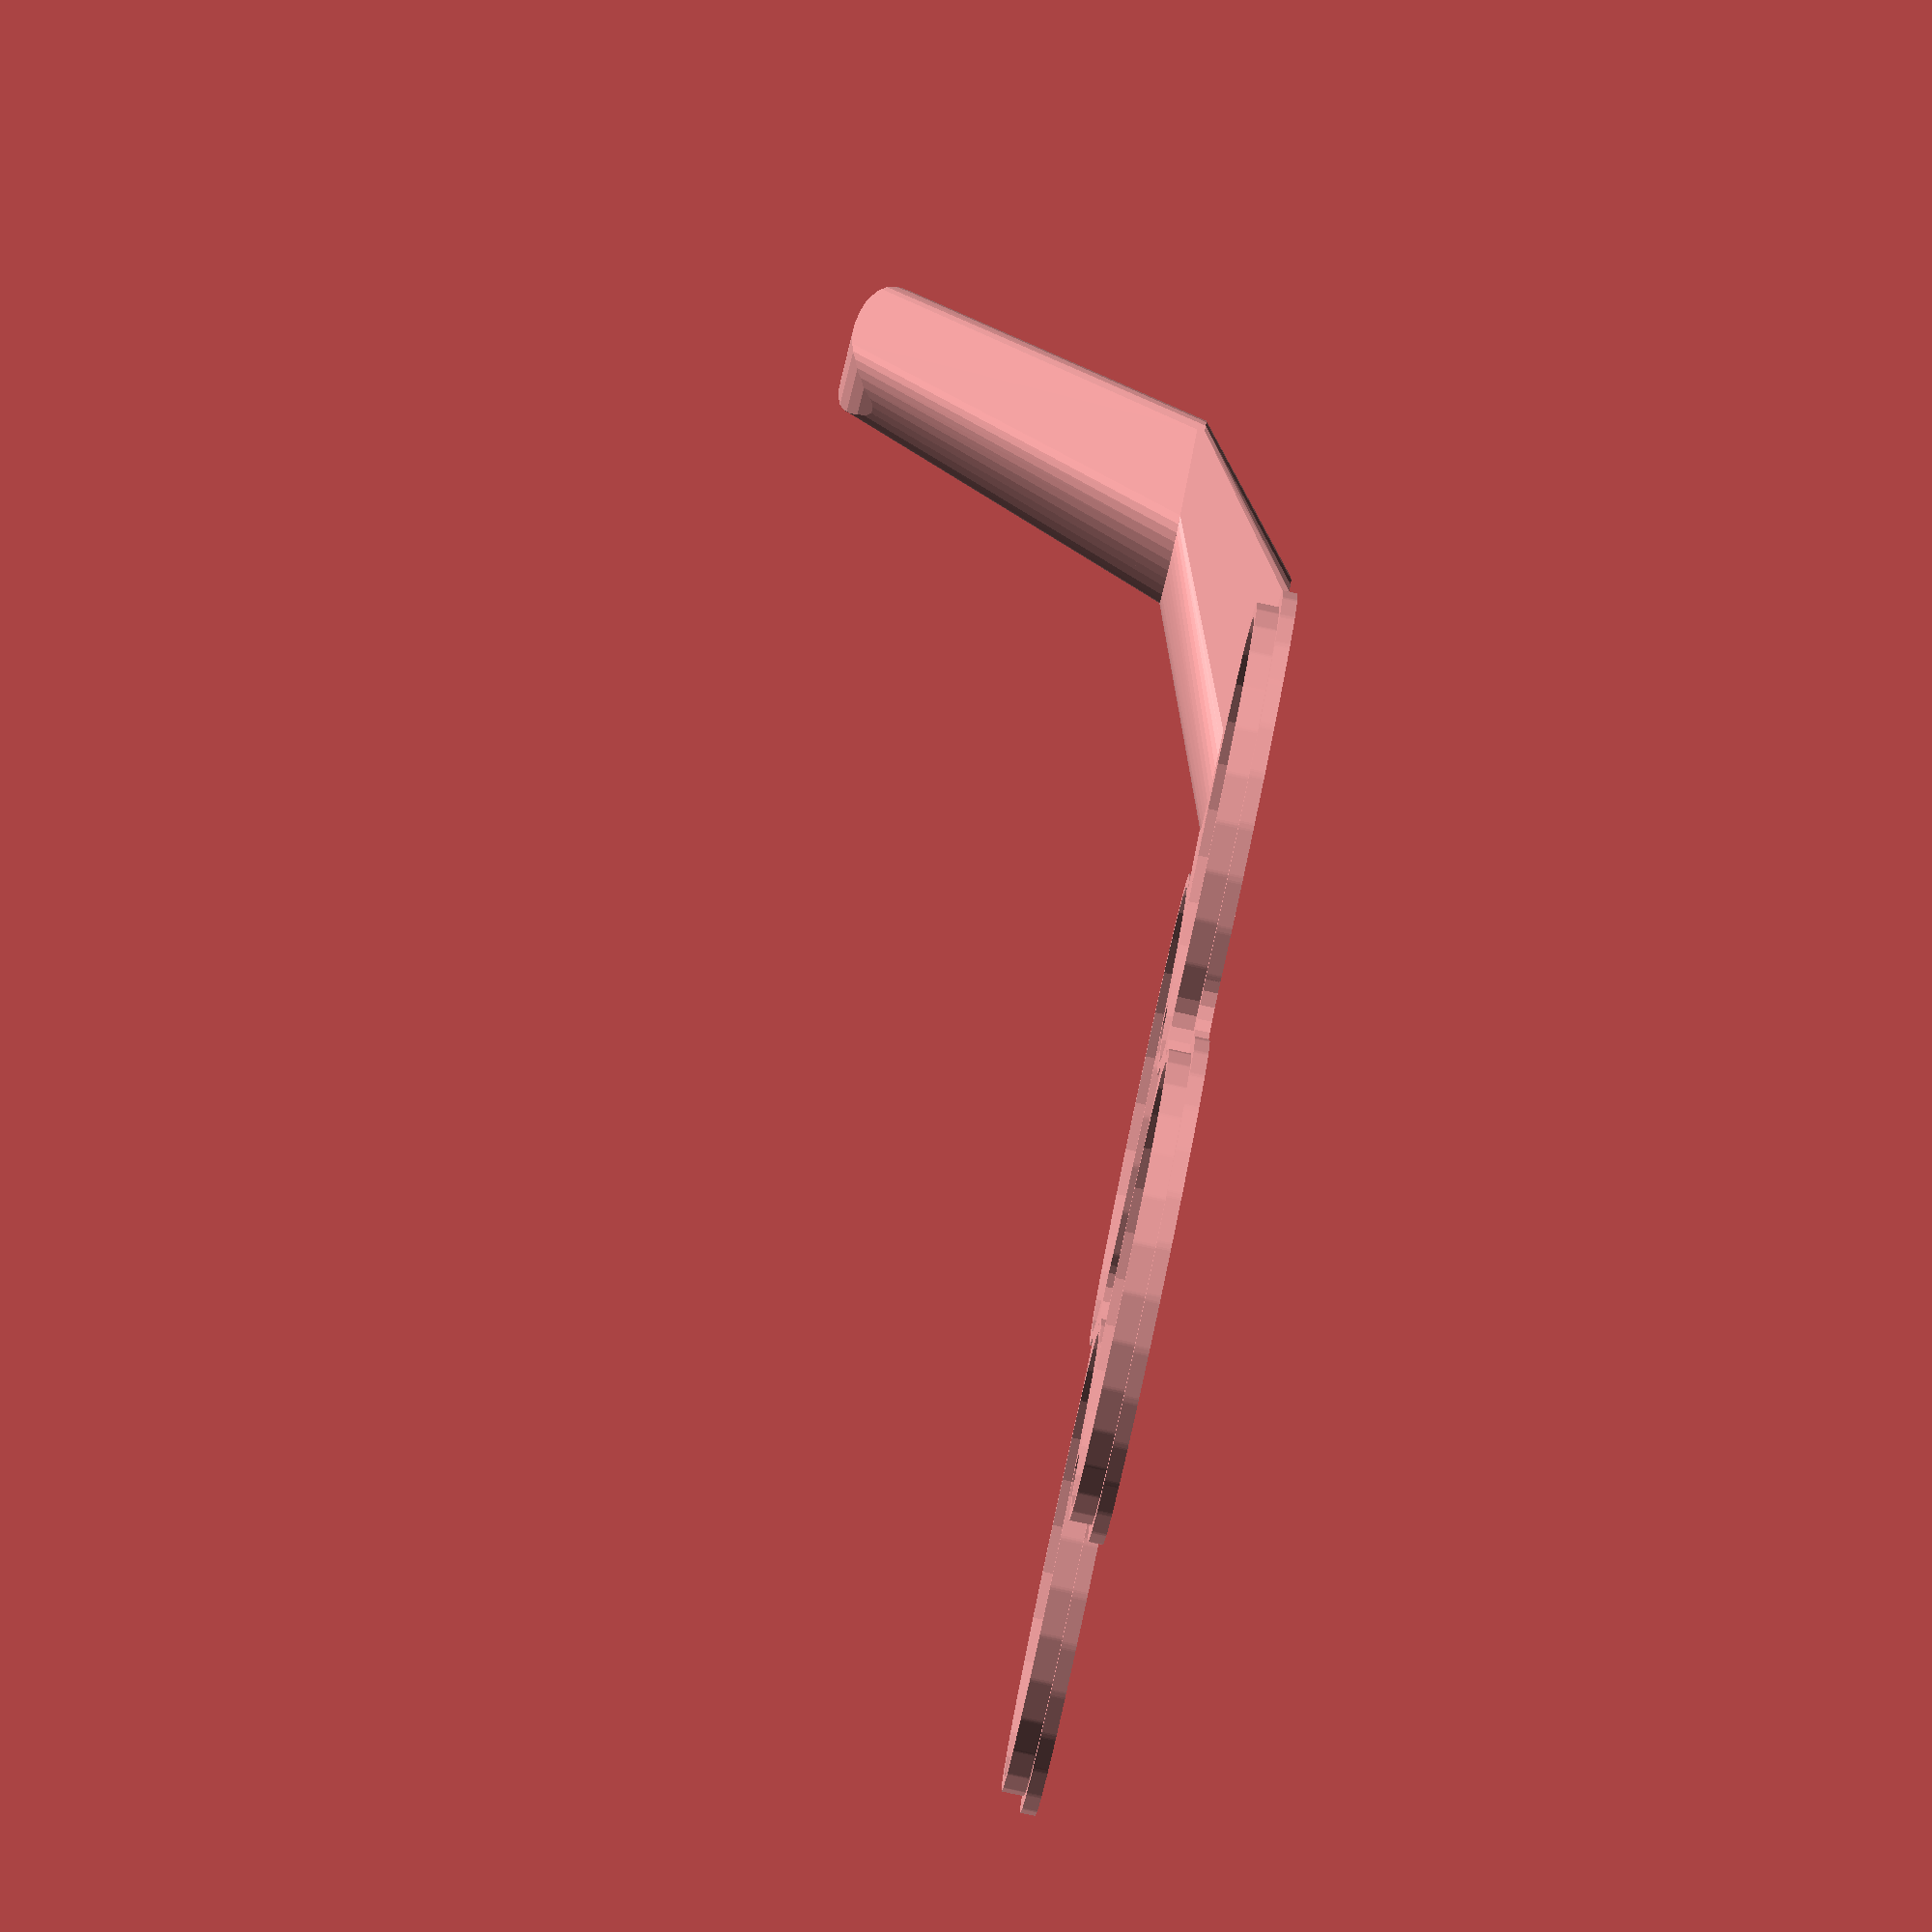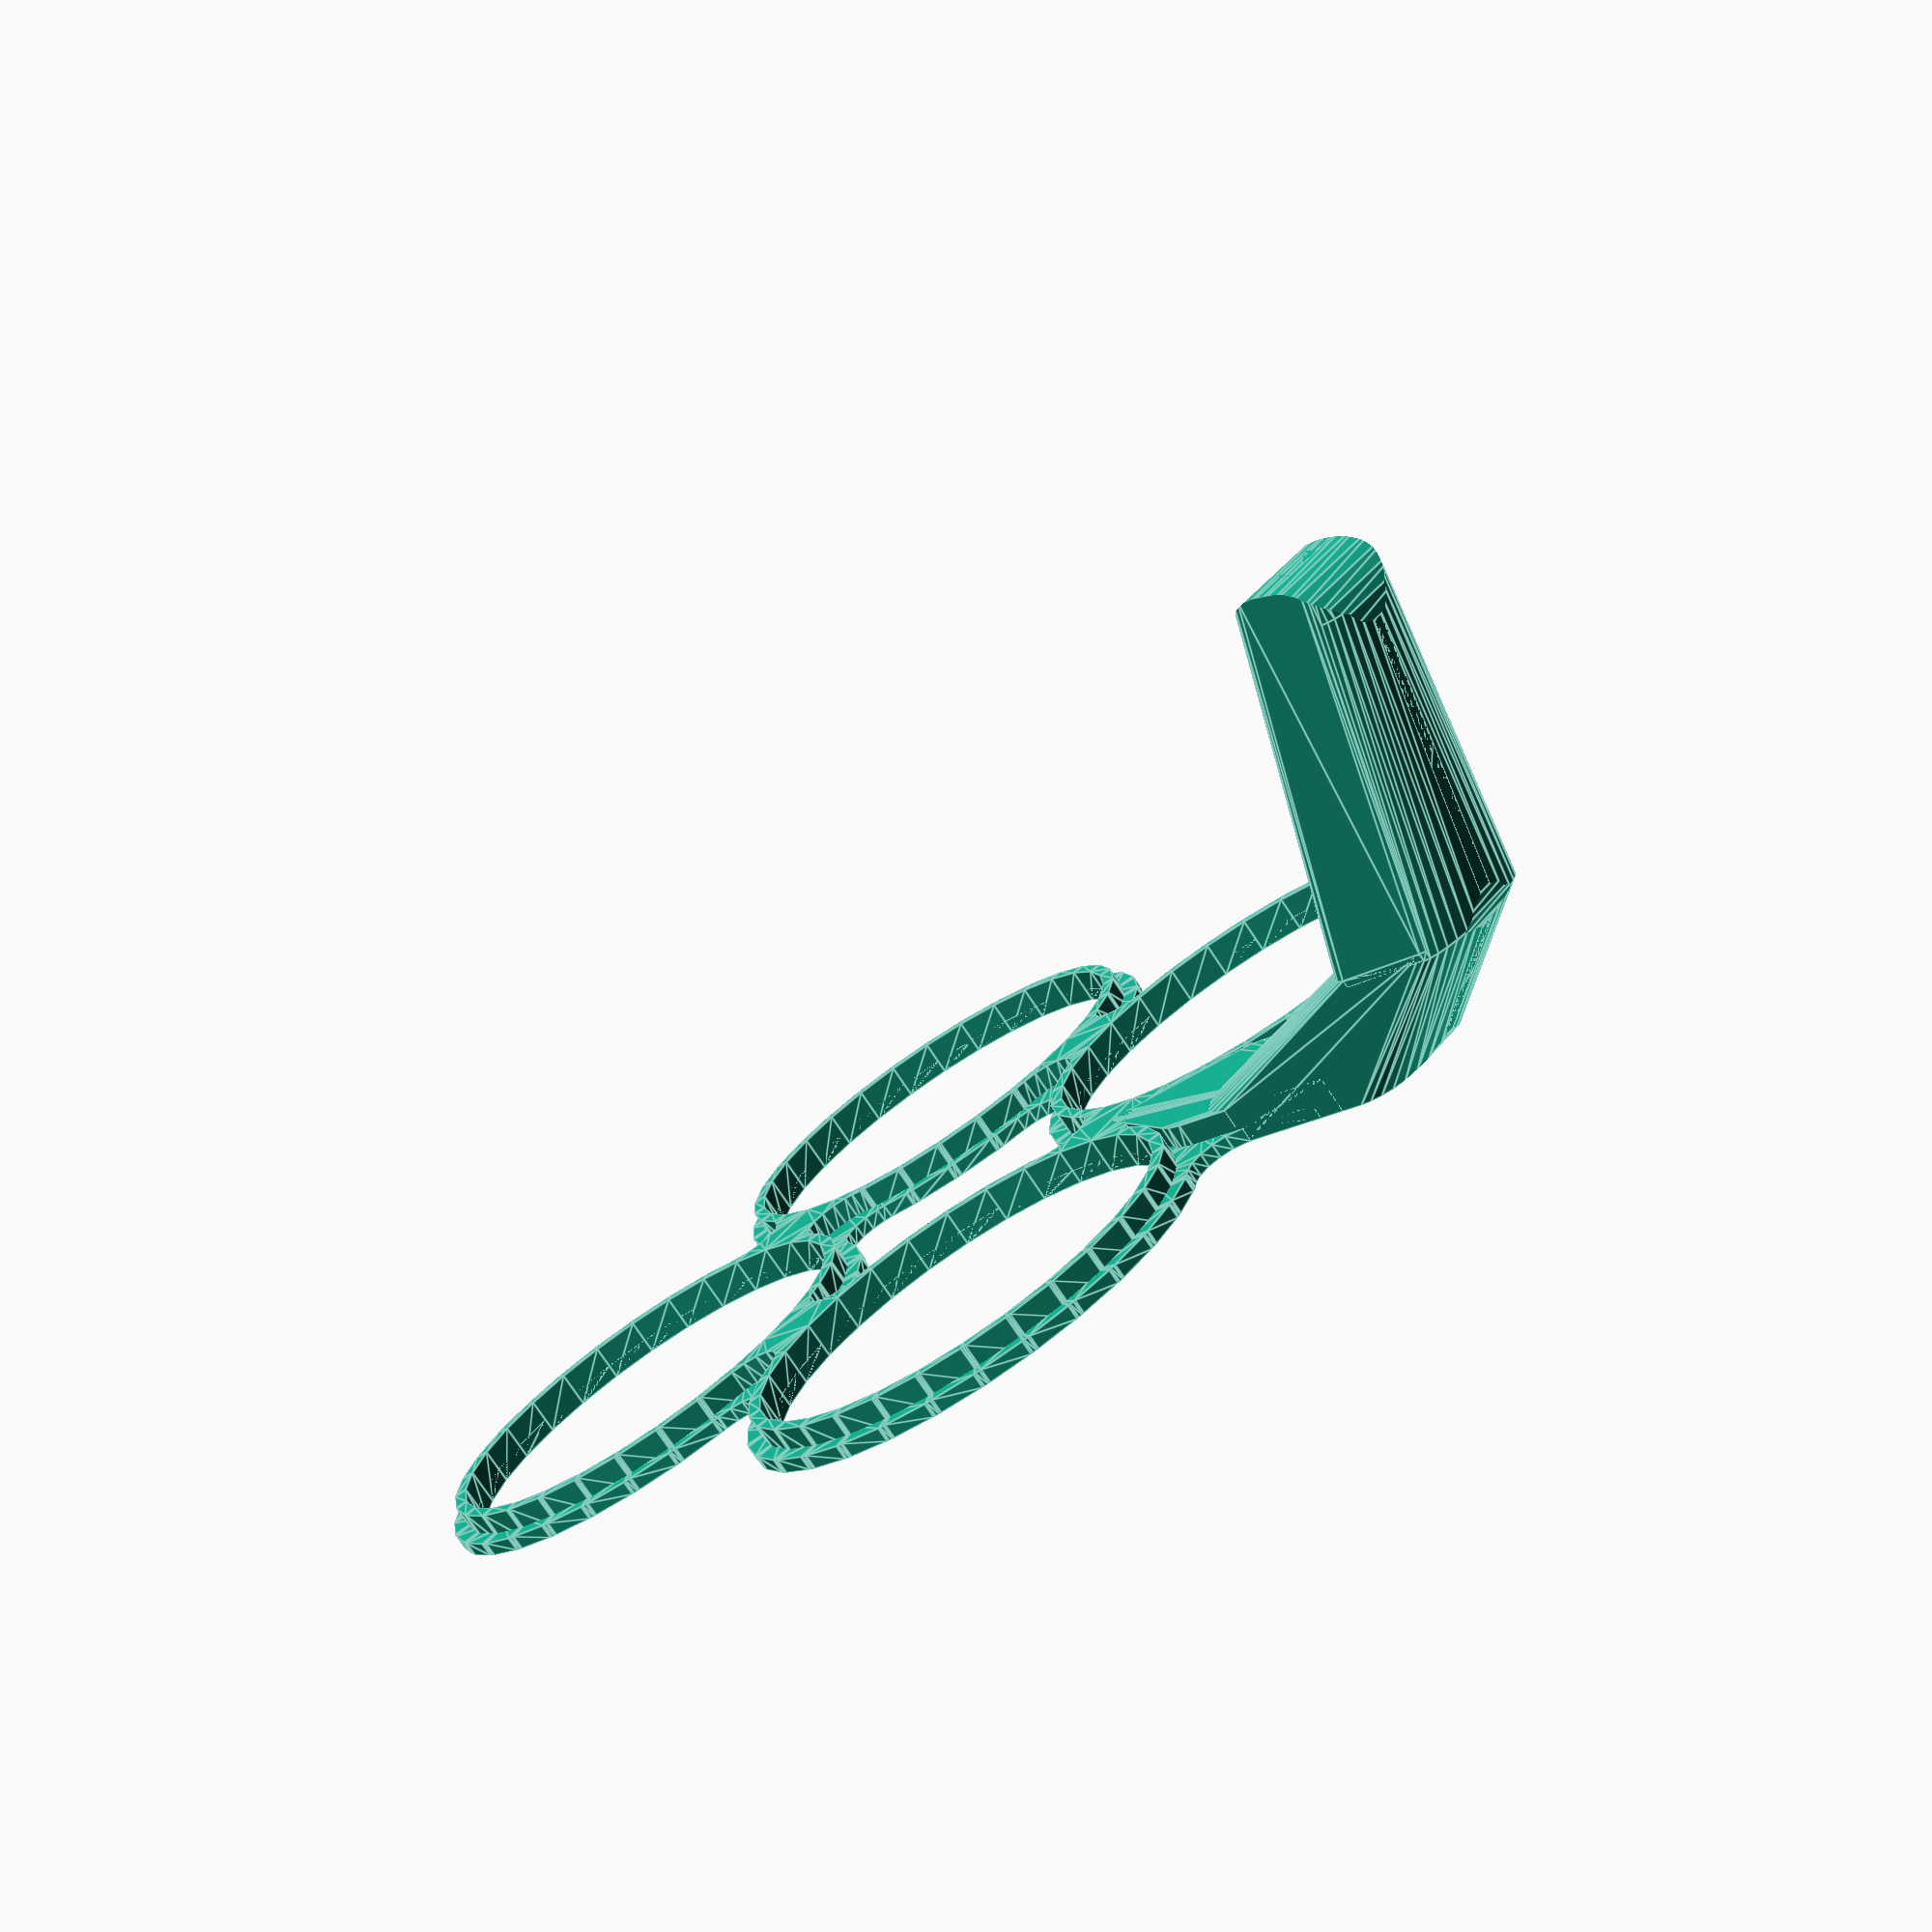
<openscad>
cupdia=60;
h=2;
cups=4;

linear_extrude(h)


difference(){
  
        
   offset(-5)offset(5)  

   union(){   offset(4)incup();
translate([0,cupdia*1.25 ])scale([1,.5])hamdle();
}
    
incup();
}

linear_extrude(h*2.5)


difference(){
  
        
   offset(-5)offset(5)  

   union(){   offset(1.75)incup();
 }
    
incup();
}
intersection(){
H();
r=7.5;
rotate([0,-90,0]) linear_extrude(30,center=true,convexity=100)
    offset(r)offset(-r)  union(){
     square([h*10,cupdia*1.6]);
     projection() rotate([0,90,0]){
     H();
     }
 }}
module H(){
hull(){
translate([0,cupdia*1.0125 ])scale([.24,1.051])linear_extrude(h*2+1)hamdle();
translate([0,cupdia*1.2 ])linear_extrude(h+3)scale([1,1])hamdle();
}

hull(){
translate([0,cupdia*1.3])linear_extrude(h+3)scale([1,.8])hamdle();
translate([0,cupdia*1.75,15])scale([1,0.5])linear_extrude(1)hamdle();
}
hull(){
translate([0,cupdia*1.75,15 ])scale([1,0.5])linear_extrude(1)hamdle();
translate([0,cupdia*2.,60 ])rotate([-10,0,0])scale([0.7,0.35])linear_extrude(5,center=true)hamdle();
     
}}
module incup()
{
for(a=[0:360/cups:360])
rotate(a+(180/cups))translate([cupdia*0.825,0,0])
circle(cupdia/2);
 }

 module hamdle(){
     
     scale(1)
 offset(9)  offset(-9)     square( [20,cupdia*0.75],center=true);
     }
</openscad>
<views>
elev=263.9 azim=232.5 roll=102.0 proj=o view=wireframe
elev=256.5 azim=312.6 roll=146.3 proj=p view=edges
</views>
